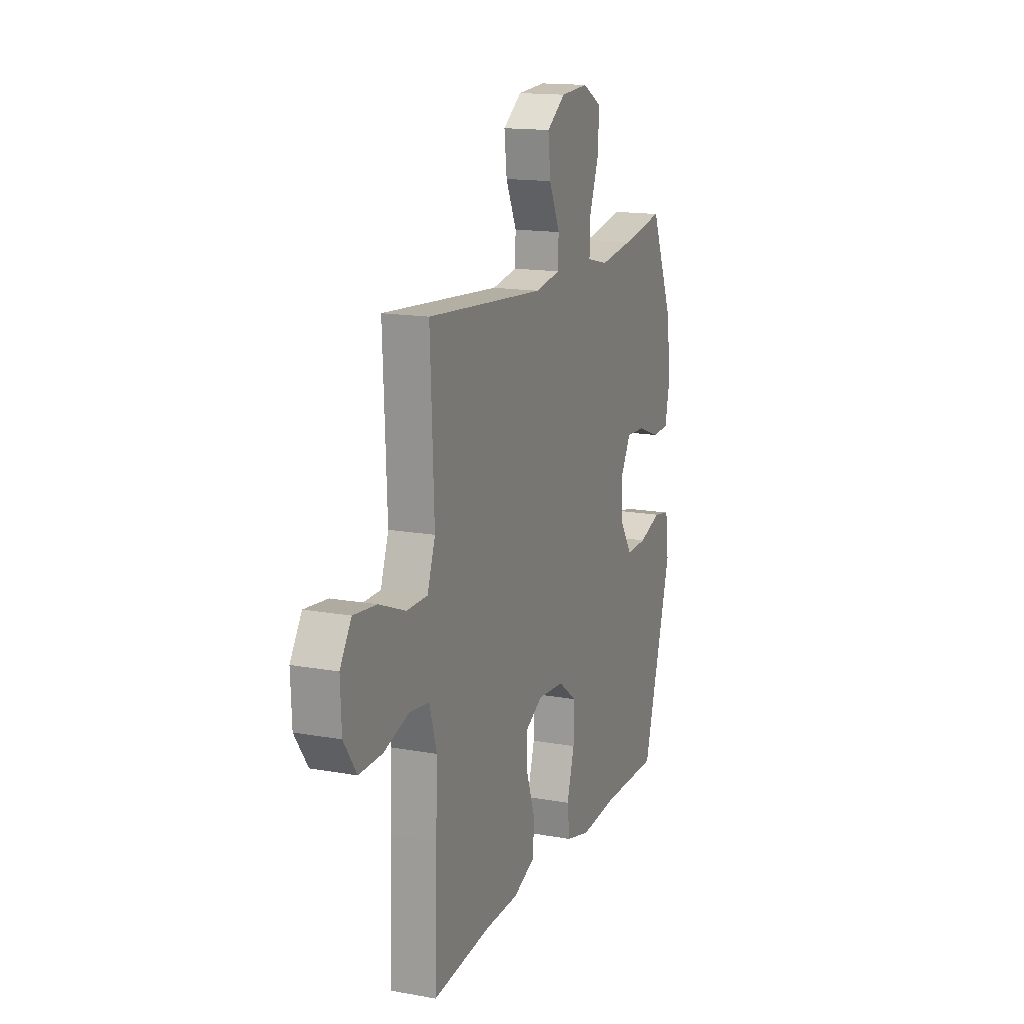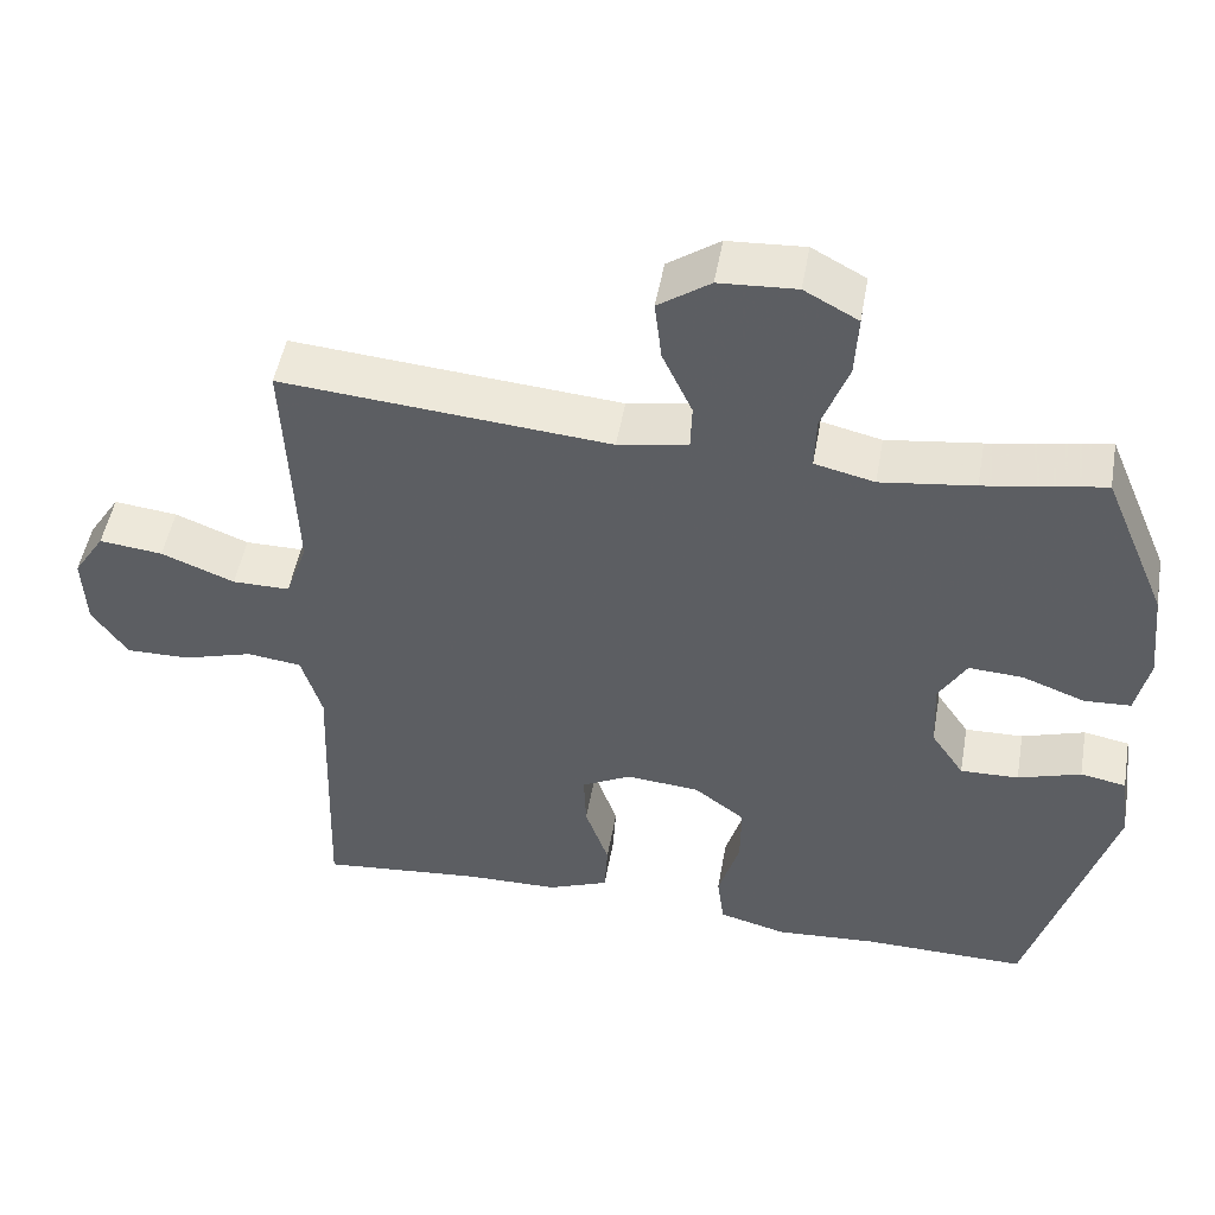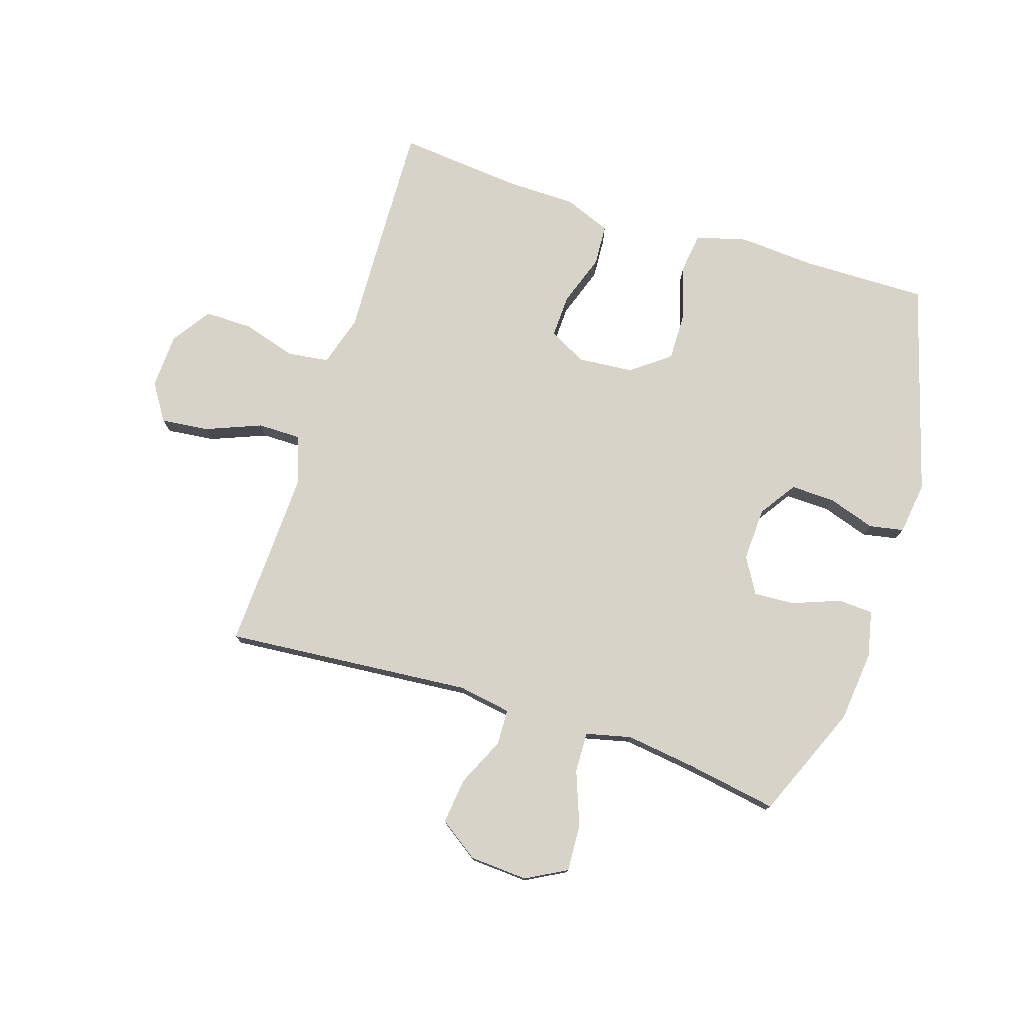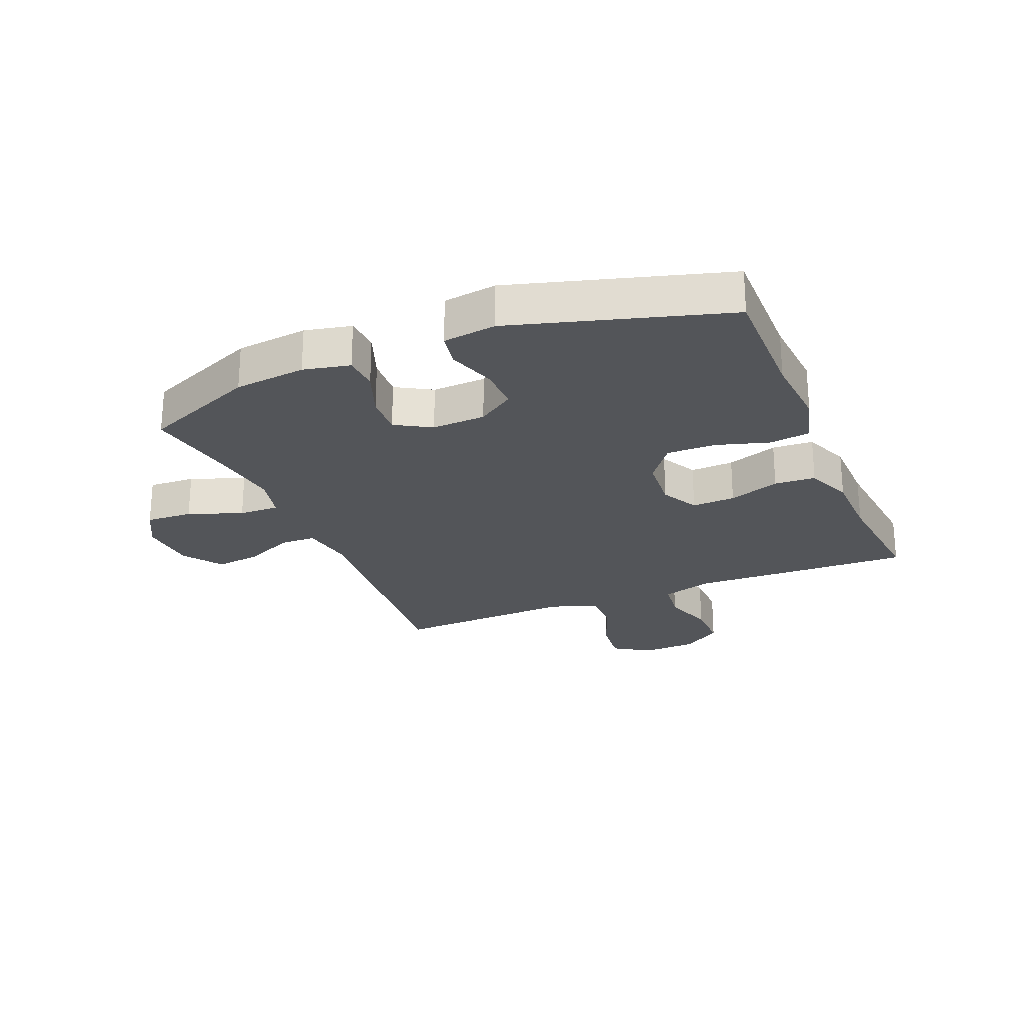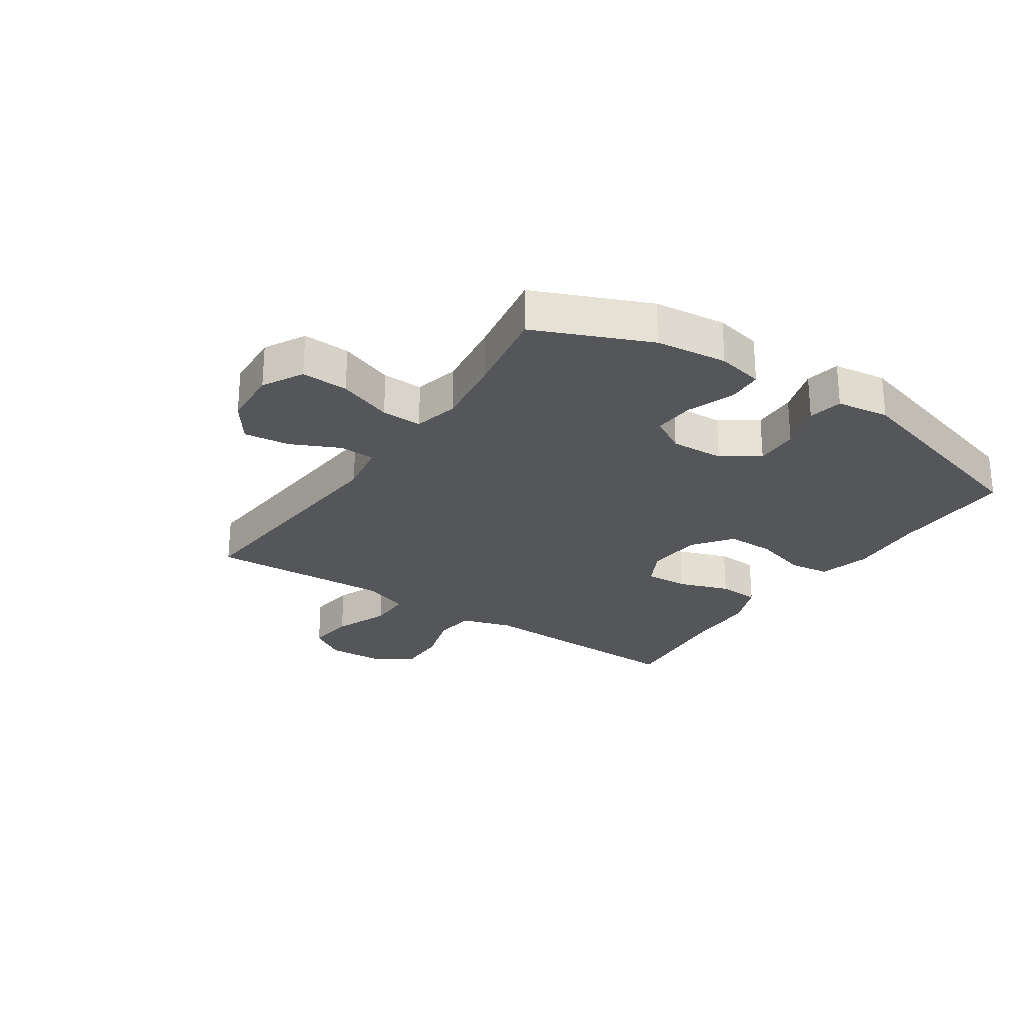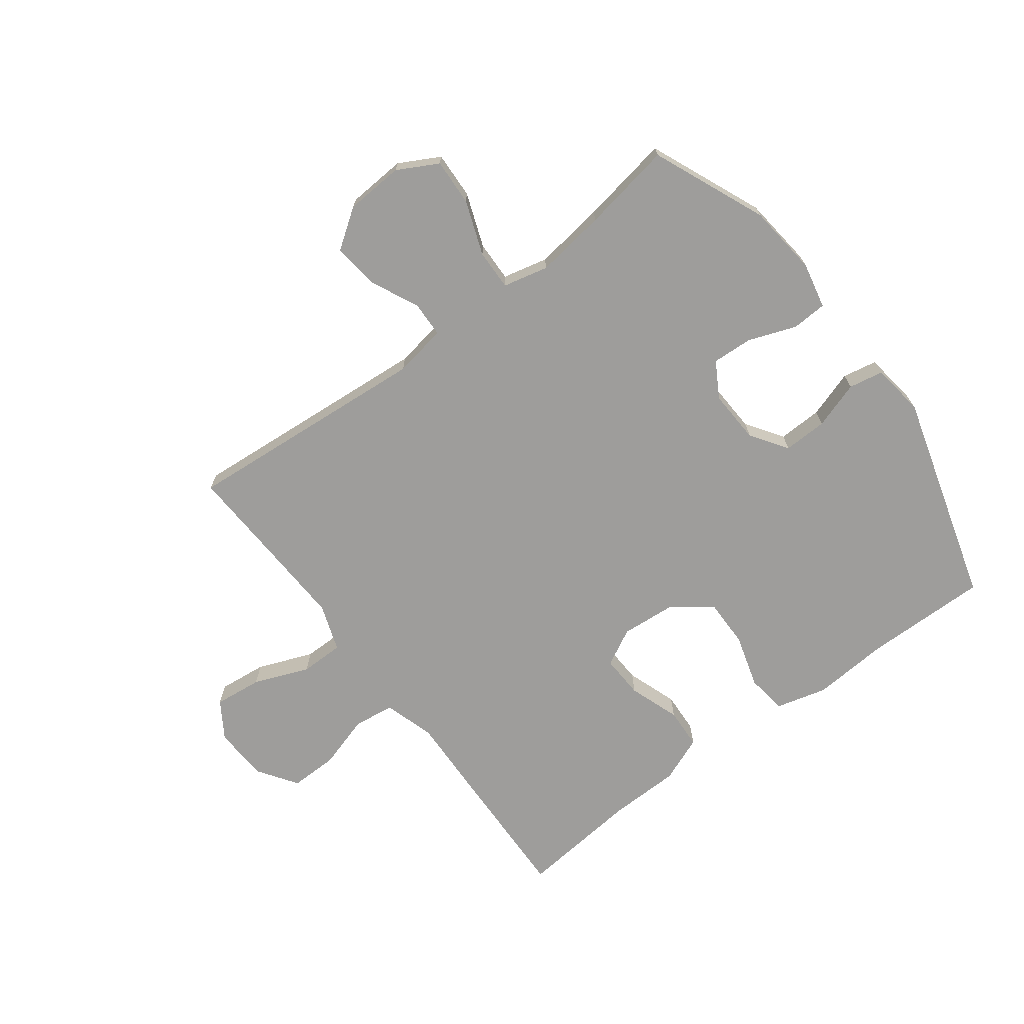
<metadata>
{"format":"obj","ext":"obj","renderer":"f3d","projection":"perspective","resolution":1024,"background":"white","views":[{"elev":15.5,"azim":-69.1,"up":"+Z"},{"elev":49.6,"azim":10.0,"up":"+Z"},{"elev":76.9,"azim":17.7,"up":"+Y"},{"elev":-24.3,"azim":112.6,"up":"+Y"},{"elev":-25.8,"azim":56.2,"up":"+Y"},{"elev":-70.4,"azim":37.1,"up":"+Y"}]}
</metadata>
<code>
v 0.5 0.07 -0.5
v 0.29 0.07 -0.497
v 0.162 0.07 -0.506
v 0.076 0.07 -0.483
v 0.067 0.07 -0.415
v 0.094 0.07 -0.325
v 0.095 0.07 -0.243
v 0.03 0.07 -0.194
v -0.063 0.07 -0.186
v -0.126 0.07 -0.219
v -0.123 0.07 -0.292
v -0.093 0.07 -0.378
v -0.097 0.07 -0.447
v -0.175 0.07 -0.478
v -0.295 0.07 -0.48
v -0.5 0.07 -0.5
v -0.492 0.07 -0.257
v -0.487 0.07 -0.127
v -0.513 0.07 -0.041
v -0.582 0.07 -0.032
v -0.672 0.07 -0.059
v -0.753 0.07 -0.06
v -0.798 0.07 0.006
v -0.802 0.07 0.099
v -0.762 0.07 0.161
v -0.681 0.07 0.152
v -0.588 0.07 0.115
v -0.515 0.07 0.115
v -0.487 0.07 0.194
v -0.492 0.07 0.318
v -0.5 0.07 0.5
v -0.083 0.07 0.465
v 0.006 0.07 0.48
v 0.008 0.07 0.54
v -0.03 0.07 0.622
v -0.039 0.07 0.699
v 0.027 0.07 0.745
v 0.125 0.07 0.751
v 0.193 0.07 0.714
v 0.189 0.07 0.635
v 0.155 0.07 0.544
v 0.153 0.07 0.476
v 0.229 0.07 0.458
v 0.348 0.07 0.474
v 0.5 0.07 0.5
v 0.581 0.07 0.308
v 0.594 0.07 0.188
v 0.577 0.07 0.11
v 0.518 0.07 0.107
v 0.438 0.07 0.137
v 0.369 0.07 0.141
v 0.334 0.07 0.081
v 0.338 0.07 -0.009
v 0.38 0.07 -0.071
v 0.454 0.07 -0.069
v 0.534 0.07 -0.043
v 0.592 0.07 -0.054
v 0.604 0.07 -0.143
v 0.5 0 -0.5
v 0.29 0 -0.497
v 0.162 0 -0.506
v 0.076 0 -0.483
v 0.067 0 -0.415
v 0.094 0 -0.325
v 0.095 0 -0.243
v 0.03 0 -0.194
v -0.063 0 -0.186
v -0.126 0 -0.219
v -0.123 0 -0.292
v -0.093 0 -0.378
v -0.097 0 -0.447
v -0.175 0 -0.478
v -0.295 0 -0.48
v -0.5 0 -0.5
v -0.492 0 -0.257
v -0.487 0 -0.127
v -0.513 0 -0.041
v -0.582 0 -0.032
v -0.672 0 -0.059
v -0.753 0 -0.06
v -0.798 0 0.006
v -0.802 0 0.099
v -0.762 0 0.161
v -0.681 0 0.152
v -0.588 0 0.115
v -0.515 0 0.115
v -0.487 0 0.194
v -0.492 0 0.318
v -0.5 0 0.5
v -0.083 0 0.465
v 0.006 0 0.48
v 0.008 0 0.54
v -0.03 0 0.622
v -0.039 0 0.699
v 0.027 0 0.745
v 0.125 0 0.751
v 0.193 0 0.714
v 0.189 0 0.635
v 0.155 0 0.544
v 0.153 0 0.476
v 0.229 0 0.458
v 0.348 0 0.474
v 0.5 0 0.5
v 0.581 0 0.308
v 0.594 0 0.188
v 0.577 0 0.11
v 0.518 0 0.107
v 0.438 0 0.137
v 0.369 0 0.141
v 0.334 0 0.081
v 0.338 0 -0.009
v 0.38 0 -0.071
v 0.454 0 -0.069
v 0.534 0 -0.043
v 0.592 0 -0.054
v 0.604 0 -0.143
f 55 56 57 58
f 54 55 58 1
f 53 54 1 2
f 52 53 2 3
f 47 48 49 50
f 47 50 51
f 44 45 46 47
f 43 44 47 51
f 42 43 51 52
f 38 39 40 41
f 38 41 42
f 37 38 42
f 34 35 36 37
f 33 34 37 42
f 32 33 42 52
f 30 31 32 52
f 24 25 26 27
f 24 27 28
f 23 24 28
f 20 21 22 23
f 19 20 23 28
f 18 19 28 29
f 15 16 17 18
f 14 15 18 29
f 11 12 13 14
f 10 11 14 29
f 3 4 5 6
f 3 6 7
f 52 3 7
f 30 52 7 8
f 9 10 29 30
f 8 9 30
f 116 115 114 113
f 59 116 113 112
f 60 59 112 111
f 61 60 111 110
f 108 107 106 105
f 109 108 105
f 105 104 103 102
f 109 105 102 101
f 110 109 101 100
f 99 98 97 96
f 100 99 96
f 100 96 95
f 95 94 93 92
f 100 95 92 91
f 110 100 91 90
f 110 90 89 88
f 85 84 83 82
f 86 85 82
f 86 82 81
f 81 80 79 78
f 86 81 78 77
f 87 86 77 76
f 76 75 74 73
f 87 76 73 72
f 72 71 70 69
f 87 72 69 68
f 64 63 62 61
f 65 64 61
f 65 61 110
f 66 65 110 88
f 88 87 68 67
f 88 67 66
f 1 59 60 2
f 2 60 61 3
f 3 61 62 4
f 4 62 63 5
f 5 63 64 6
f 6 64 65 7
f 7 65 66 8
f 8 66 67 9
f 9 67 68 10
f 10 68 69 11
f 11 69 70 12
f 12 70 71 13
f 13 71 72 14
f 14 72 73 15
f 15 73 74 16
f 16 74 75 17
f 17 75 76 18
f 18 76 77 19
f 19 77 78 20
f 20 78 79 21
f 21 79 80 22
f 22 80 81 23
f 23 81 82 24
f 24 82 83 25
f 25 83 84 26
f 26 84 85 27
f 27 85 86 28
f 28 86 87 29
f 29 87 88 30
f 30 88 89 31
f 31 89 90 32
f 32 90 91 33
f 33 91 92 34
f 34 92 93 35
f 35 93 94 36
f 36 94 95 37
f 37 95 96 38
f 38 96 97 39
f 39 97 98 40
f 40 98 99 41
f 41 99 100 42
f 42 100 101 43
f 43 101 102 44
f 44 102 103 45
f 45 103 104 46
f 46 104 105 47
f 47 105 106 48
f 48 106 107 49
f 49 107 108 50
f 50 108 109 51
f 51 109 110 52
f 52 110 111 53
f 53 111 112 54
f 54 112 113 55
f 55 113 114 56
f 56 114 115 57
f 57 115 116 58
f 58 116 59 1

</code>
